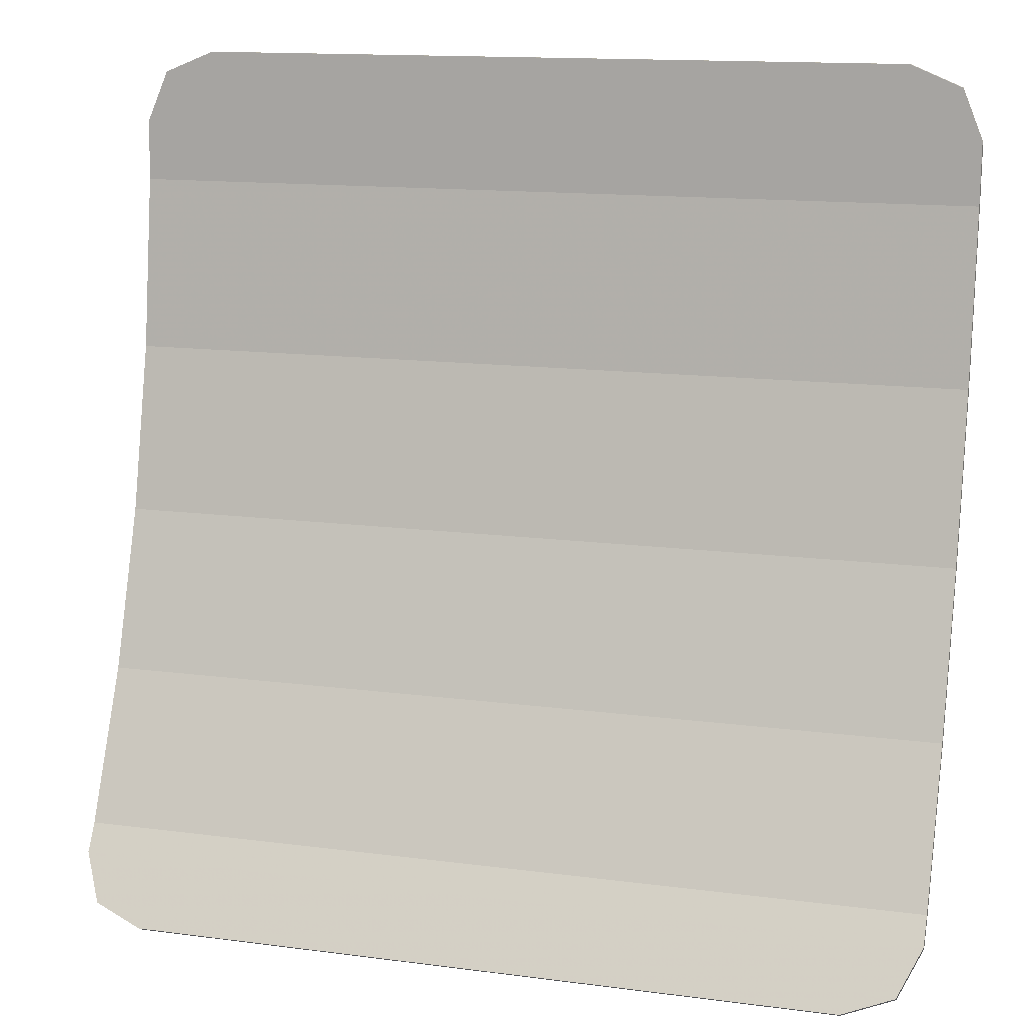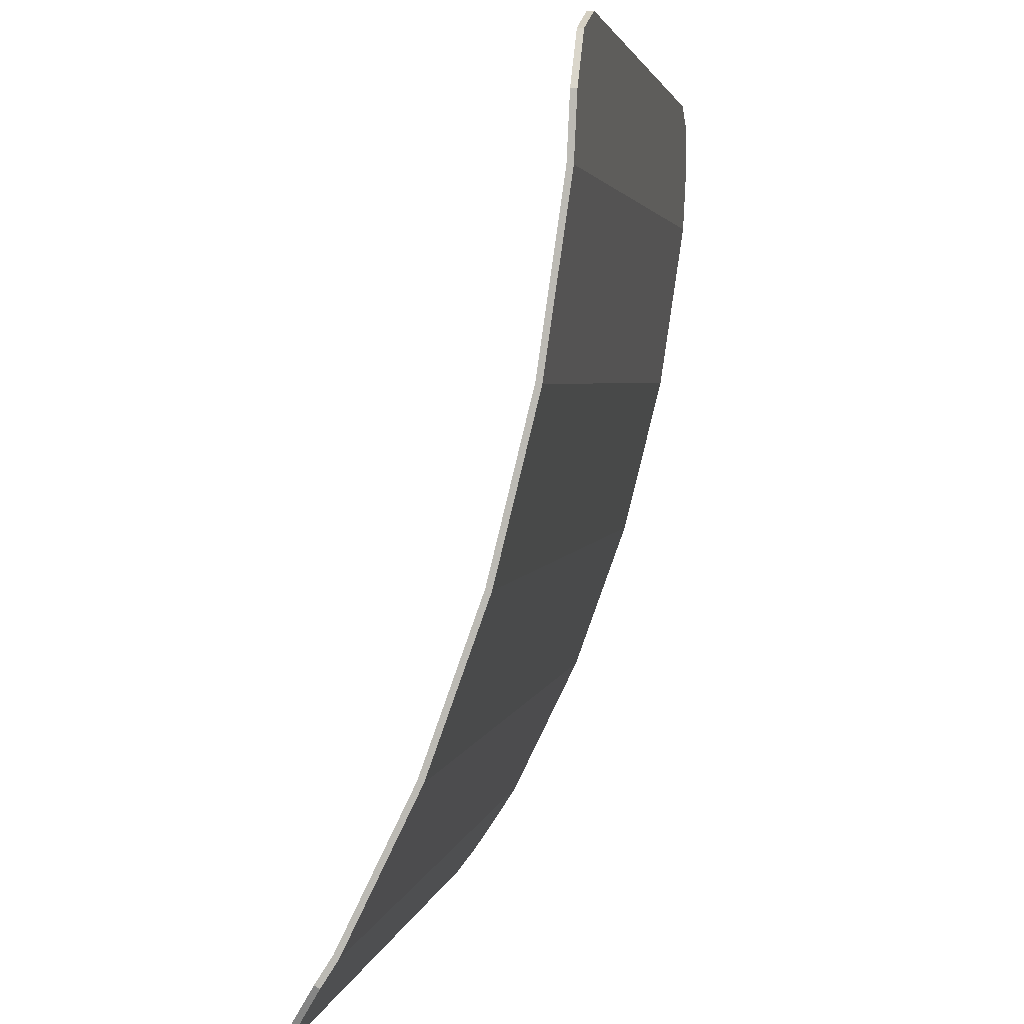
<metadata>
{"format":"obj","ext":"obj","renderer":"f3d","projection":"perspective","resolution":1024,"background":"white","views":[{"elev":14.0,"azim":-163.8,"up":"+Z"},{"elev":3.1,"azim":-80.2,"up":"+Z"}]}
</metadata>
<code>
v 0.9 -0.3419 -0.7764
v 0.8561 -0.2851 -0.866
v 0.75 -0.2615 -0.9031
v -0.9 -0.3419 -0.7764
v -0.8561 -0.2851 -0.866
v -0.75 -0.2615 -0.9031
v -0.75 -0.7957 0.9077
v -0.8561 -0.7936 0.8638
v -0.9 -0.7886 0.7579
v 0.75 -0.7957 0.9077
v 0.8561 -0.7936 0.8638
v 0.9 -0.7886 0.7579
v 0.8561 -0.7936 0.8638
v 0.75 -0.7957 0.9077
v 0.75 -0.8081 0.9071
v 0.8561 -0.8061 0.8632
v 0.9 -0.7886 0.7579
v 0.8561 -0.7936 0.8638
v 0.8561 -0.8061 0.8632
v 0.9 -0.8011 0.7573
v -0.8561 -0.7936 0.8638
v -0.75 -0.7957 0.9077
v -0.75 -0.8081 0.9071
v -0.8561 -0.8061 0.8632
v -0.9 -0.7886 0.7579
v -0.8561 -0.7936 0.8638
v -0.8561 -0.8061 0.8632
v -0.9 -0.8011 0.7573
v 0.8561 -0.2956 -0.8727
v 0.9 -0.3524 -0.7832
v 0.9 -0.3419 -0.7765
v 0.8561 -0.2851 -0.866
v 0.75 -0.2721 -0.9098
v 0.8561 -0.2956 -0.8727
v 0.8561 -0.2851 -0.866
v 0.75 -0.2615 -0.9031
v -0.8561 -0.2956 -0.8727
v -0.9 -0.3524 -0.7832
v -0.9 -0.3419 -0.7765
v -0.8561 -0.2851 -0.866
v -0.75 -0.2721 -0.9098
v -0.8561 -0.2956 -0.8727
v -0.8561 -0.2851 -0.866
v -0.75 -0.2615 -0.9031
v -0.9 -0.7952 0.6311
v -0.9 -0.8011 0.7572
v -0.9 -0.7886 0.7579
v -0.9 -0.7826 0.6308
v -0.9 -0.7421 0.2644
v -0.9 -0.7952 0.6311
v -0.9 -0.7826 0.6308
v -0.9 -0.7302 0.268
v -0.9 -0.6561 -0.086
v -0.9 -0.7421 0.2644
v -0.9 -0.7302 0.268
v -0.9 -0.6442 -0.0824
v -0.9 -0.5375 -0.4178
v -0.9 -0.6561 -0.086
v -0.9 -0.6442 -0.0824
v -0.9 -0.5255 -0.4142
v -0.9 -0.3868 -0.7291
v -0.9 -0.5375 -0.4178
v -0.9 -0.5255 -0.4142
v -0.9 -0.3766 -0.7218
v -0.9 -0.3524 -0.7832
v -0.9 -0.3868 -0.7291
v -0.9 -0.3766 -0.7218
v -0.9 -0.3419 -0.7764
v 0.75 -0.2721 -0.9098
v -0.75 -0.2721 -0.9098
v -0.75 -0.2615 -0.9031
v 0.75 -0.2615 -0.9031
v 0.9 -0.3867 -0.7291
v 0.9 -0.3524 -0.7832
v 0.9 -0.3419 -0.7764
v 0.9 -0.3766 -0.7218
v 0.9 -0.5374 -0.4178
v 0.9 -0.3867 -0.7291
v 0.9 -0.3766 -0.7218
v 0.9 -0.5255 -0.4142
v 0.9 -0.6561 -0.086
v 0.9 -0.5374 -0.4178
v 0.9 -0.5255 -0.4142
v 0.9 -0.6442 -0.0824
v 0.9 -0.7421 0.2644
v 0.9 -0.6561 -0.086
v 0.9 -0.6442 -0.0824
v 0.9 -0.7302 0.268
v 0.9 -0.7952 0.6311
v 0.9 -0.7421 0.2644
v 0.9 -0.7302 0.268
v 0.9 -0.7826 0.6308
v 0.9 -0.8011 0.7572
v 0.9 -0.7952 0.6311
v 0.9 -0.7826 0.6308
v 0.9 -0.7886 0.7579
v -0.75 -0.8082 0.9071
v 0.75 -0.8082 0.9071
v 0.75 -0.7957 0.9077
v -0.75 -0.7957 0.9077
v -0.9 -0.7886 0.7579
v -0.75 -0.7957 0.9077
v 0.75 -0.7957 0.9077
v 0.9 -0.7886 0.7579
v -0.9 -0.7886 0.7579
v 0.9 -0.7886 0.7579
v 0.9 -0.7826 0.6308
v -0.9 -0.7826 0.6308
v -0.9 -0.7826 0.6308
v 0.9 -0.7826 0.6308
v 0.9 -0.7302 0.268
v -0.9 -0.7302 0.268
v -0.9 -0.6442 -0.0824
v -0.9 -0.7302 0.268
v 0.9 -0.7302 0.268
v 0.9 -0.6442 -0.0824
v -0.9 -0.5255 -0.4142
v -0.9 -0.6442 -0.0824
v 0.9 -0.6442 -0.0824
v 0.9 -0.5255 -0.4142
v -0.9 -0.3766 -0.7218
v -0.9 -0.5255 -0.4142
v 0.9 -0.5255 -0.4142
v 0.9 -0.3766 -0.7218
v -0.9 -0.3766 -0.7218
v 0.9 -0.3766 -0.7218
v 0.9 -0.3419 -0.7764
v -0.9 -0.3419 -0.7764
v 0.75 -0.2615 -0.9031
v -0.75 -0.2615 -0.9031
v -0.9 -0.3419 -0.7764
v 0.9 -0.3419 -0.7764
v 0.72 -0.7422 0.2644
v 0.645 -0.7422 0.2644
v 0.645 -0.6561 -0.08599
v 0.72 -0.6561 -0.08599
v 0.72 -0.6561 -0.08599
v 0.645 -0.6561 -0.08599
v 0.645 -0.5375 -0.4178
v 0.72 -0.5375 -0.4178
v 0.72 -0.5375 -0.4178
v 0.645 -0.5375 -0.4178
v 0.645 -0.5029 -0.4892
v 0.72 -0.4919 -0.5119
v 0.72 -0.4919 -0.5119
v 0.645 -0.5029 -0.4892
v 0.485 -0.4257 -0.6486
v 0.52 -0.3927 -0.7169
v -0.72 -0.4919 -0.5119
v -0.645 -0.5029 -0.4892
v -0.645 -0.5375 -0.4178
v -0.72 -0.5375 -0.4178
v -0.72 -0.6561 -0.08599
v -0.72 -0.5375 -0.4178
v -0.645 -0.5375 -0.4178
v -0.645 -0.6561 -0.08599
v -0.72 -0.7422 0.2644
v -0.72 -0.6561 -0.08599
v -0.645 -0.6561 -0.08599
v -0.645 -0.7422 0.2644
v -0.72 -0.7422 0.2644
v -0.645 -0.7422 0.2644
v -0.645 -0.7652 0.424
v -0.72 -0.7725 0.4741
v -0.5671 -0.7952 0.6311
v -0.72 -0.7725 0.4741
v -0.645 -0.7652 0.424
v -0.485 -0.7905 0.5992
v -0.5671 -0.7952 0.6311
v -0.485 -0.7905 0.5992
v 0.485 -0.7905 0.5992
v 0.5618 -0.7952 0.6311
v -0.52 -0.7973 0.6761
v -0.5671 -0.7952 0.6311
v 0.5618 -0.7952 0.6311
v 0.52 -0.7973 0.6761
v 0.72 -0.7688 0.4491
v 0.5618 -0.7952 0.6311
v 0.485 -0.7905 0.5992
v 0.645 -0.7652 0.424
v 0.72 -0.7422 0.2644
v 0.72 -0.7688 0.4491
v 0.645 -0.7652 0.424
v 0.645 -0.7422 0.2644
v 0.21 -0.7422 0.2644
v 0.21 -0.7812 0.5342
v 0.165 -0.7754 0.4941
v 0.165 -0.7422 0.2644
v 0.21 -0.6561 -0.08599
v 0.21 -0.7422 0.2644
v 0.165 -0.7422 0.2644
v 0.165 -0.6561 -0.08599
v 0.21 -0.6561 -0.08599
v 0.165 -0.6561 -0.08599
v 0.165 -0.5987 -0.2466
v 0.21 -0.6122 -0.2089
v 0.28 -0.5375 -0.4178
v 0.28 -0.6122 -0.2089
v 0.24 -0.5987 -0.2466
v 0.24 -0.5375 -0.4178
v 0.28 -0.5375 -0.4178
v 0.24 -0.5375 -0.4178
v 0.24 -0.5117 -0.471
v 0.28 -0.5007 -0.4938
v 0.09 -0.4588 -0.5803
v 0.065 -0.4742 -0.5484
v -0.245 -0.4742 -0.5484
v -0.285 -0.4588 -0.5803
v -0.285 -0.4588 -0.5803
v -0.245 -0.4742 -0.5484
v -0.245 -0.5375 -0.4178
v -0.285 -0.5375 -0.4178
v -0.285 -0.6561 -0.08599
v -0.285 -0.5375 -0.4178
v -0.245 -0.5375 -0.4178
v -0.245 -0.6561 -0.08599
v -0.285 -0.6561 -0.08599
v -0.245 -0.6561 -0.08599
v -0.245 -0.7422 0.2644
v -0.285 -0.7422 0.2644
v -0.285 -0.7422 0.2644
v -0.245 -0.7422 0.2644
v -0.245 -0.7754 0.4941
v -0.285 -0.7812 0.5342
v 0.115 -0.7422 0.2644
v 0.115 -0.7688 0.4491
v 0.065 -0.7623 0.404
v 0.065 -0.7422 0.2644
v 0.115 -0.6561 -0.08599
v 0.115 -0.7422 0.2644
v 0.065 -0.7422 0.2644
v 0.065 -0.6561 -0.08599
v 0.115 -0.6561 -0.08599
v 0.065 -0.6561 -0.08599
v 0.065 -0.57 -0.3267
v 0.115 -0.5818 -0.2937
v 0.19 -0.5375 -0.4178
v 0.19 -0.5818 -0.2937
v 0.15 -0.57 -0.3267
v 0.15 -0.5397 -0.4116
v 0.19 -0.5272 -0.4391
v 0.19 -0.5375 -0.4178
v 0.1368 -0.5375 -0.4178
v 0.19 -0.5272 -0.4391
v 0.1368 -0.5375 -0.4178
v 0.01 -0.5095 -0.4755
v 0.035 -0.4941 -0.5074
v -0.2 -0.5375 -0.4178
v -0.2 -0.4941 -0.5074
v -0.15 -0.5095 -0.4755
v -0.15 -0.5375 -0.4178
v -0.2 -0.6561 -0.08599
v -0.2 -0.5375 -0.4178
v -0.15 -0.5375 -0.4178
v -0.15 -0.6561 -0.08599
v -0.2 -0.6561 -0.08599
v -0.15 -0.6561 -0.08599
v -0.15 -0.7422 0.2644
v -0.2 -0.7422 0.2644
v -0.2 -0.7422 0.2644
v -0.15 -0.7422 0.2644
v -0.15 -0.7623 0.404
v -0.2 -0.7688 0.4491
v -0.2 -0.7688 0.4491
v -0.15 -0.7623 0.404
v 0.065 -0.7623 0.404
v 0.115 -0.7688 0.4491
v 0.035 -0.4941 -0.5074
v 0.01 -0.5095 -0.4755
v -0.15 -0.5095 -0.4755
v -0.2 -0.4941 -0.5074
v 0.28 -0.5007 -0.4938
v 0.24 -0.5117 -0.471
v 0.065 -0.4742 -0.5484
v 0.09 -0.4588 -0.5803
v 0.28 -0.6122 -0.2089
v 0.21 -0.6122 -0.2089
v 0.165 -0.5987 -0.2466
v 0.24 -0.5987 -0.2466
v 0.19 -0.5818 -0.2937
v 0.115 -0.5818 -0.2937
v 0.065 -0.57 -0.3267
v 0.15 -0.57 -0.3267
v 0.52 -0.3927 -0.7169
v 0.485 -0.4257 -0.6486
v -0.485 -0.4257 -0.6486
v -0.52 -0.3927 -0.7169
v -0.72 -0.4919 -0.5119
v -0.52 -0.3927 -0.7169
v -0.485 -0.4257 -0.6486
v -0.645 -0.5029 -0.4892
v 0.165 -0.7754 0.4941
v 0.21 -0.7812 0.5342
v -0.285 -0.7812 0.5342
v -0.245 -0.7754 0.4941
v 0.19 -0.5375 -0.4178
v 0.15 -0.5397 -0.4116
v 0.1368 -0.5375 -0.4178
v -0.15 -0.7422 0.2644
v 0.065 -0.7422 0.2644
v 0.065 -0.7623 0.404
v -0.15 -0.7623 0.404
v 0.065 -0.6561 -0.08599
v 0.065 -0.7422 0.2644
v -0.15 -0.7422 0.2644
v -0.15 -0.6561 -0.08599
v 0.065 -0.57 -0.3267
v 0.065 -0.6561 -0.08599
v -0.15 -0.6561 -0.08599
v -0.15 -0.5375 -0.4178
v 0.15 -0.5397 -0.4116
v 0.15 -0.57 -0.3267
v 0.1368 -0.5375 -0.4178
v 0.15 -0.57 -0.3267
v 0.065 -0.57 -0.3267
v -0.15 -0.5375 -0.4178
v 0.1368 -0.5375 -0.4178
v -0.15 -0.5375 -0.4178
v -0.15 -0.5095 -0.4755
v 0.01 -0.5095 -0.4755
v 0.1368 -0.5375 -0.4178
v -0.245 -0.5375 -0.4178
v -0.245 -0.4742 -0.5484
v -0.2 -0.4941 -0.5074
v -0.2 -0.5375 -0.4178
v -0.245 -0.6561 -0.08599
v -0.245 -0.5375 -0.4178
v -0.2 -0.5375 -0.4178
v -0.2 -0.6561 -0.08599
v -0.245 -0.7422 0.2644
v -0.245 -0.6561 -0.08599
v -0.2 -0.6561 -0.08599
v -0.2 -0.7422 0.2644
v -0.245 -0.7422 0.2644
v -0.2 -0.7422 0.2644
v -0.2 -0.7688 0.4491
v -0.245 -0.7754 0.4941
v -0.245 -0.7754 0.4941
v -0.2 -0.7688 0.4491
v 0.115 -0.7688 0.4491
v 0.165 -0.7754 0.4941
v 0.165 -0.7422 0.2644
v 0.165 -0.7754 0.4941
v 0.115 -0.7688 0.4491
v 0.115 -0.7422 0.2644
v 0.165 -0.7422 0.2644
v 0.115 -0.7422 0.2644
v 0.115 -0.6561 -0.08599
v 0.165 -0.6561 -0.08599
v 0.165 -0.6561 -0.08599
v 0.115 -0.6561 -0.08599
v 0.115 -0.5818 -0.2937
v 0.165 -0.5987 -0.2466
v 0.165 -0.5987 -0.2466
v 0.115 -0.5818 -0.2937
v 0.19 -0.5818 -0.2937
v 0.24 -0.5987 -0.2466
v 0.24 -0.5987 -0.2466
v 0.19 -0.5818 -0.2937
v 0.19 -0.5375 -0.4178
v 0.24 -0.5375 -0.4178
v 0.24 -0.5375 -0.4178
v 0.19 -0.5375 -0.4178
v 0.19 -0.5272 -0.4391
v 0.24 -0.5117 -0.471
v 0.065 -0.4742 -0.5484
v 0.24 -0.5117 -0.471
v 0.19 -0.5272 -0.4391
v 0.035 -0.4941 -0.5074
v 0.065 -0.4742 -0.5484
v 0.035 -0.4941 -0.5074
v -0.2 -0.4941 -0.5074
v -0.245 -0.4742 -0.5484
v -0.645 -0.7652 0.424
v -0.645 -0.7422 0.2644
v -0.285 -0.7422 0.2644
v -0.285 -0.7812 0.5342
v -0.645 -0.7652 0.424
v -0.285 -0.7812 0.5342
v -0.485 -0.7905 0.5992
v -0.485 -0.7905 0.5992
v -0.285 -0.7812 0.5342
v 0.21 -0.7812 0.5342
v 0.485 -0.7905 0.5992
v 0.485 -0.7905 0.5992
v 0.21 -0.7812 0.5342
v 0.645 -0.7652 0.424
v 0.645 -0.7422 0.2644
v 0.645 -0.7652 0.424
v 0.21 -0.7812 0.5342
v 0.21 -0.7422 0.2644
v 0.645 -0.7422 0.2644
v 0.21 -0.7422 0.2644
v 0.21 -0.6561 -0.08599
v 0.645 -0.6561 -0.08599
v 0.21 -0.6561 -0.08599
v 0.21 -0.6122 -0.2089
v 0.28 -0.6122 -0.2089
v 0.645 -0.6561 -0.08599
v 0.645 -0.6561 -0.08599
v 0.28 -0.6122 -0.2089
v 0.28 -0.5375 -0.4178
v 0.645 -0.5375 -0.4178
v 0.645 -0.5375 -0.4178
v 0.28 -0.5375 -0.4178
v 0.28 -0.5007 -0.4938
v 0.645 -0.5029 -0.4892
v 0.485 -0.4257 -0.6486
v 0.645 -0.5029 -0.4892
v 0.28 -0.5007 -0.4938
v 0.09 -0.4588 -0.5803
v 0.485 -0.4257 -0.6486
v 0.09 -0.4588 -0.5803
v -0.285 -0.4588 -0.5803
v -0.485 -0.4257 -0.6486
v -0.645 -0.5029 -0.4892
v -0.485 -0.4257 -0.6486
v -0.285 -0.4588 -0.5803
v -0.285 -0.5375 -0.4178
v -0.645 -0.5029 -0.4892
v -0.285 -0.5375 -0.4178
v -0.645 -0.5375 -0.4178
v -0.645 -0.5375 -0.4178
v -0.285 -0.5375 -0.4178
v -0.285 -0.6561 -0.08599
v -0.645 -0.6561 -0.08599
v -0.645 -0.7422 0.2644
v -0.645 -0.6561 -0.08599
v -0.285 -0.6561 -0.08599
v -0.285 -0.7422 0.2644
v 0.9 -0.3524 -0.7832
v 0.8561 -0.2956 -0.8727
v 0.75 -0.2721 -0.9098
v -0.9 -0.3524 -0.7832
v -0.8561 -0.2956 -0.8727
v -0.75 -0.2721 -0.9098
v -0.75 -0.8082 0.9071
v -0.8561 -0.8061 0.8632
v -0.9 -0.8011 0.7572
v 0.75 -0.8082 0.9071
v 0.8561 -0.8061 0.8632
v 0.9 -0.8011 0.7572
v -0.9 -0.8011 0.7572
v -0.9 -0.7952 0.6311
v -0.5671 -0.7952 0.6311
v -0.52 -0.7973 0.6761
v -0.9 -0.8011 0.7572
v -0.52 -0.7973 0.6761
v -0.75 -0.8082 0.9071
v 0.52 -0.7973 0.6761
v 0.5618 -0.7952 0.6311
v 0.9 -0.7952 0.6311
v 0.9 -0.8011 0.7572
v 0.52 -0.7973 0.6761
v 0.9 -0.8011 0.7572
v 0.75 -0.8082 0.9071
v -0.52 -0.7973 0.6761
v 0.52 -0.7973 0.6761
v 0.75 -0.8082 0.9071
v -0.75 -0.8082 0.9071
v -0.9 -0.7952 0.6311
v -0.72 -0.7725 0.4741
v -0.5671 -0.7952 0.6311
v -0.72 -0.7422 0.2644
v -0.72 -0.7725 0.4741
v -0.9 -0.7952 0.6311
v -0.9 -0.7421 0.2644
v -0.72 -0.6561 -0.08599
v -0.72 -0.7422 0.2644
v -0.9 -0.7421 0.2644
v -0.9 -0.6561 -0.086
v -0.72 -0.5375 -0.4178
v -0.72 -0.6561 -0.08599
v -0.9 -0.6561 -0.086
v -0.9 -0.5375 -0.4178
v -0.72 -0.5375 -0.4178
v -0.9 -0.5375 -0.4178
v -0.72 -0.4919 -0.5119
v -0.72 -0.4919 -0.5119
v -0.9 -0.5375 -0.4178
v -0.9 -0.3868 -0.7291
v -0.52 -0.3927 -0.7169
v 0.52 -0.3927 -0.7169
v -0.52 -0.3927 -0.7169
v -0.9 -0.3868 -0.7291
v 0.9 -0.3867 -0.7291
v -0.9 -0.3868 -0.7291
v -0.9 -0.3524 -0.7832
v -0.75 -0.2721 -0.9098
v 0.9 -0.3524 -0.7832
v 0.9 -0.3867 -0.7291
v 0.75 -0.2721 -0.9098
v -0.75 -0.2721 -0.9098
v 0.75 -0.2721 -0.9098
v 0.9 -0.3867 -0.7291
v -0.9 -0.3868 -0.7291
v 0.72 -0.4919 -0.5119
v 0.52 -0.3927 -0.7169
v 0.9 -0.3867 -0.7291
v 0.9 -0.5374 -0.4178
v 0.72 -0.4919 -0.5119
v 0.9 -0.5374 -0.4178
v 0.72 -0.5375 -0.4178
v 0.72 -0.6561 -0.08599
v 0.72 -0.5375 -0.4178
v 0.9 -0.5374 -0.4178
v 0.9 -0.6561 -0.086
v 0.72 -0.7422 0.2644
v 0.72 -0.6561 -0.08599
v 0.9 -0.6561 -0.086
v 0.9 -0.7421 0.2644
v 0.72 -0.7688 0.4491
v 0.72 -0.7422 0.2644
v 0.9 -0.7421 0.2644
v 0.9 -0.7952 0.6311
v 0.72 -0.7688 0.4491
v 0.9 -0.7952 0.6311
v 0.5618 -0.7952 0.6311
g mesh4755336
f 1 2 3
g mesh4755338
f 4 6 5
g mesh4755340
f 7 9 8
g mesh4755342
f 10 11 12
g mesh4755345
f 13 14 15
f 15 16 13
f 17 18 19
f 19 20 17
g mesh4755347
f 21 23 22
f 23 21 24
f 25 27 26
f 27 25 28
g mesh4755349
f 29 31 30
f 31 29 32
f 33 35 34
f 35 33 36
g mesh4755351
f 37 38 39
f 39 40 37
f 41 42 43
f 43 44 41
g mesh4755353
f 45 46 47
f 47 48 45
f 49 50 51
f 51 52 49
f 53 54 55
f 55 56 53
f 57 58 59
f 59 60 57
f 61 62 63
f 63 64 61
f 65 66 67
f 67 68 65
f 69 70 71
f 71 72 69
f 73 74 75
f 75 76 73
f 77 78 79
f 79 80 77
f 81 82 83
f 83 84 81
f 85 86 87
f 87 88 85
f 89 90 91
f 91 92 89
f 93 94 95
f 95 96 93
f 97 98 99
f 99 100 97
g mesh4755354
f 101 102 103
f 103 104 101
f 105 106 107
f 107 108 105
f 109 110 111
f 111 112 109
f 113 114 115
f 115 116 113
f 117 118 119
f 119 120 117
f 121 122 123
f 123 124 121
f 125 126 127
f 127 128 125
f 129 130 131
f 131 132 129
g mesh4755355
f 133 134 135
f 135 136 133
f 137 138 139
f 139 140 137
f 141 142 143
f 143 144 141
f 145 146 147
f 147 148 145
f 149 150 151
f 151 152 149
f 153 154 155
f 155 156 153
f 157 158 159
f 159 160 157
f 161 162 163
f 163 164 161
f 165 166 167
f 167 168 165
f 169 170 171
f 171 172 169
f 173 174 175
f 175 176 173
f 177 178 179
f 179 180 177
f 181 182 183
f 183 184 181
f 185 186 187
f 187 188 185
f 189 190 191
f 191 192 189
f 193 194 195
f 195 196 193
f 197 198 199
f 199 200 197
f 201 202 203
f 203 204 201
f 205 206 207
f 207 208 205
f 209 210 211
f 211 212 209
f 213 214 215
f 215 216 213
f 217 218 219
f 219 220 217
f 221 222 223
f 223 224 221
f 225 226 227
f 227 228 225
f 229 230 231
f 231 232 229
f 233 234 235
f 235 236 233
f 237 238 239
f 239 240 237
f 241 242 243
f 244 245 246
f 246 247 244
f 248 249 250
f 250 251 248
f 252 253 254
f 254 255 252
f 256 257 258
f 258 259 256
f 260 261 262
f 262 263 260
f 264 265 266
f 266 267 264
f 268 269 270
f 270 271 268
f 272 273 274
f 274 275 272
f 276 277 278
f 278 279 276
f 280 281 282
f 282 283 280
f 284 285 286
f 286 287 284
f 288 289 290
f 290 291 288
f 292 293 294
f 294 295 292
f 296 297 298
g mesh4755356
f 299 300 301
f 301 302 299
f 303 304 305
f 305 306 303
f 307 308 309
f 309 310 307
f 311 312 313
f 314 315 316
f 316 317 314
f 318 319 320
f 320 321 318
g mesh4755357
f 322 323 324
f 324 325 322
f 326 327 328
f 328 329 326
f 330 331 332
f 332 333 330
f 334 335 336
f 336 337 334
f 338 339 340
f 340 341 338
f 342 343 344
f 344 345 342
f 346 347 348
f 348 349 346
f 350 351 352
f 352 353 350
f 354 355 356
f 356 357 354
f 358 359 360
f 360 361 358
f 362 363 364
f 364 365 362
f 366 367 368
f 368 369 366
f 370 371 372
f 372 373 370
g mesh4755358
f 374 375 376
f 376 377 374
f 378 379 380
f 381 382 383
f 383 384 381
f 385 386 387
f 388 389 390
f 390 391 388
f 392 393 394
f 394 395 392
f 396 397 398
f 398 399 396
f 400 401 402
f 402 403 400
f 404 405 406
f 406 407 404
f 408 409 410
f 410 411 408
f 412 413 414
f 414 415 412
f 416 417 418
f 418 419 416
f 420 421 422
f 423 424 425
f 425 426 423
f 427 428 429
f 429 430 427
g mesh4755360
f 431 433 432
g mesh4755362
f 434 435 436
g mesh4755364
f 437 438 439
g mesh4755366
f 440 442 441
f 443 444 445
f 445 446 443
f 447 448 449
f 450 451 452
f 452 453 450
f 454 455 456
f 457 458 459
f 459 460 457
f 461 462 463
f 464 465 466
f 466 467 464
f 468 469 470
f 470 471 468
f 472 473 474
f 474 475 472
f 476 477 478
f 479 480 481
f 481 482 479
f 483 484 485
f 485 486 483
f 487 488 489
f 490 491 492
f 493 494 495
f 495 496 493
f 497 498 499
f 499 500 497
f 501 502 503
f 504 505 506
f 506 507 504
f 508 509 510
f 510 511 508
f 512 513 514
f 514 515 512
f 516 517 518

</code>
